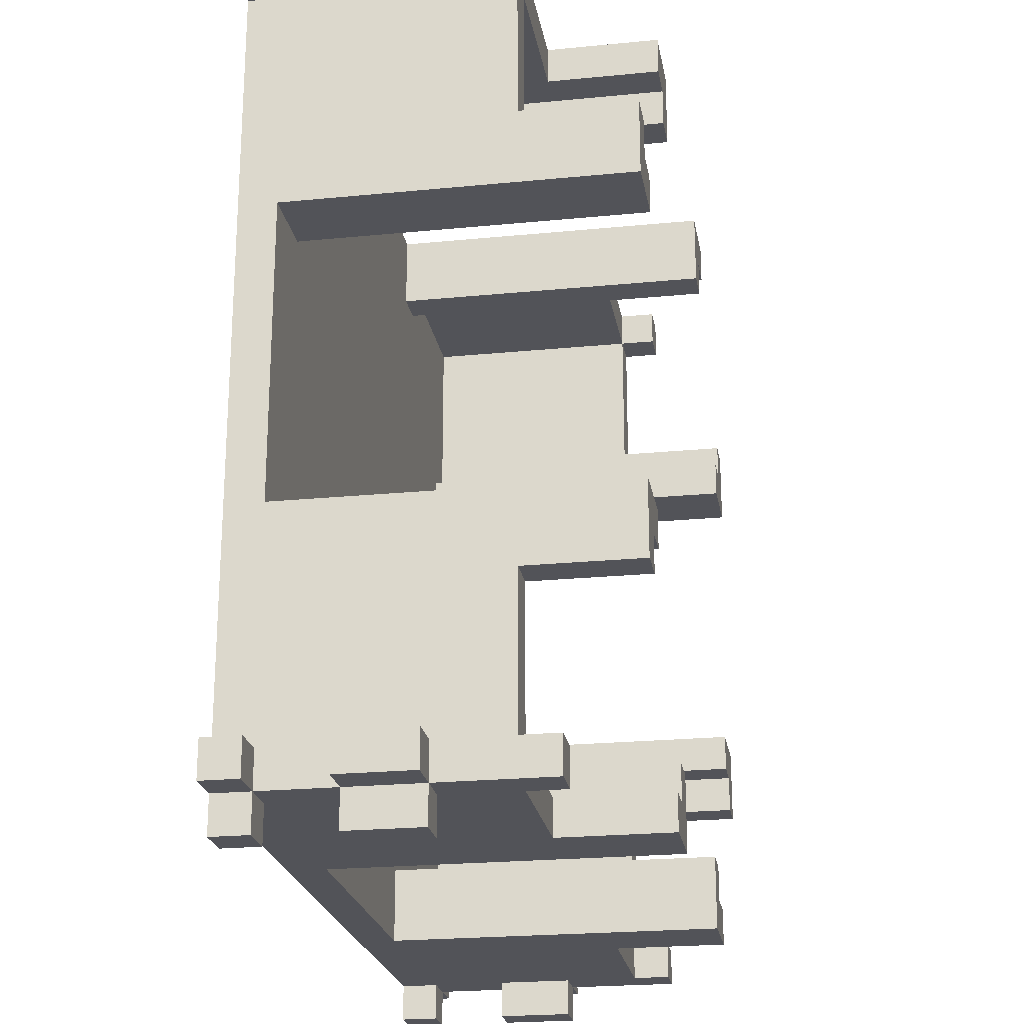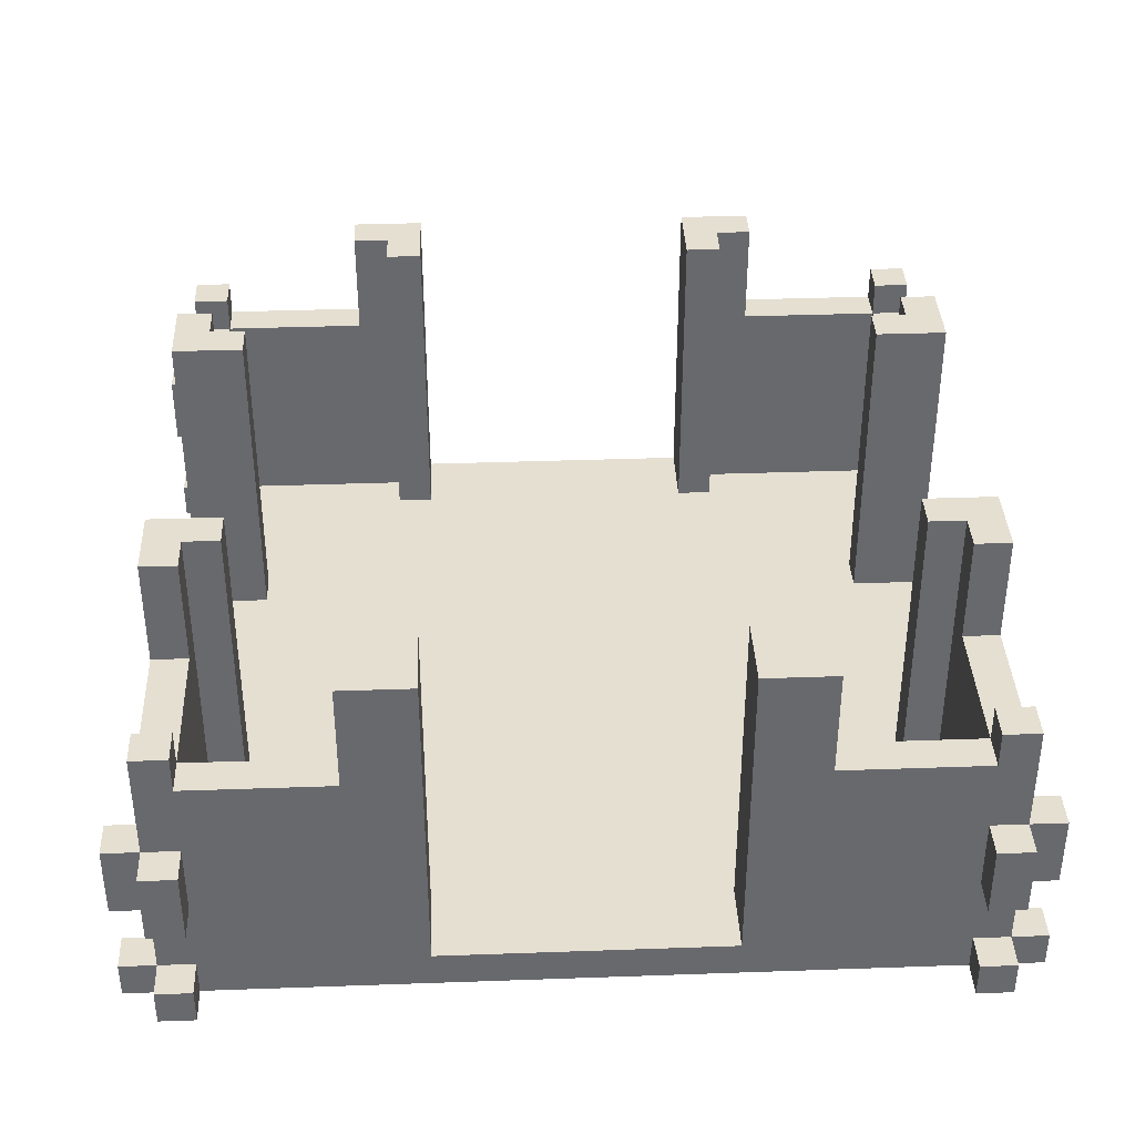
<metadata>
{"format":"obj","ext":"obj","renderer":"f3d","projection":"perspective","resolution":1024,"background":"white","views":[{"elev":-22.7,"azim":99.6,"up":"+Z"},{"elev":37.5,"azim":-2.6,"up":"+Y"}]}
</metadata>
<code>
g obj_house
v -12 0 11
v -12 0 10
v -12 0 -10
v -12 0 -11
v -12 1 11
v -12 1 10
v -12 1 -10
v -12 1 -11
v -12 3 11
v -12 3 10
v -12 3 -10
v -12 3 -11
v -12 5 11
v -12 5 10
v -12 5 -10
v -12 5 -11
v -11 0 12
v -11 0 11
v -11 0 10
v -11 0 -10
v -11 0 -11
v -11 0 -12
v -11 1 12
v -11 1 11
v -11 1 10
v -11 1 6
v -11 1 4
v -11 1 -4
v -11 1 -6
v -11 1 -10
v -11 1 -11
v -11 1 -12
v -11 3 12
v -11 3 11
v -11 3 10
v -11 3 6
v -11 3 -6
v -11 3 -10
v -11 3 -11
v -11 3 -12
v -11 5 12
v -11 5 11
v -11 5 10
v -11 5 6
v -11 5 -6
v -11 5 -10
v -11 5 -11
v -11 5 -12
v -11 7 10
v -11 7 6
v -11 7 -6
v -11 7 -10
v -11 8 11
v -11 8 10
v -11 8 -10
v -11 8 -11
v -11 10 6
v -11 10 4
v -11 10 -4
v -11 10 -6
v -6 7 11
v -6 7 10
v -6 7 -10
v -6 7 -11
v -6 10 11
v -6 10 10
v -6 10 -10
v -6 10 -11
v -5 1 10
v -5 1 9
v -5 1 -9
v -5 1 -10
v -5 10 10
v -5 10 9
v -5 10 -9
v -5 10 -10
v 4 1 11
v 4 1 10
v 4 1 9
v 4 1 -9
v 4 1 -10
v 4 1 -11
v 4 10 11
v 4 10 9
v 4 10 -9
v 4 10 -11
v 9 1 5
v 9 1 4
v 9 1 -4
v 9 1 -5
v 9 10 5
v 9 10 4
v 9 10 -4
v 9 10 -5
v 10 0 12
v 10 0 11
v 10 0 -11
v 10 0 -12
v 10 1 12
v 10 1 11
v 10 1 10
v 10 1 6
v 10 1 5
v 10 1 -5
v 10 1 -6
v 10 1 -10
v 10 1 -11
v 10 1 -12
v 10 3 12
v 10 3 11
v 10 3 10
v 10 3 6
v 10 3 -6
v 10 3 -10
v 10 3 -11
v 10 3 -12
v 10 5 12
v 10 5 11
v 10 5 10
v 10 5 6
v 10 5 -6
v 10 5 -10
v 10 5 -11
v 10 5 -12
v 10 7 11
v 10 7 10
v 10 7 6
v 10 7 -6
v 10 7 -10
v 10 7 -11
v 10 8 11
v 10 8 10
v 10 8 -10
v 10 8 -11
v 10 10 6
v 10 10 5
v 10 10 -5
v 10 10 -6
v -10 0 12
v -10 0 11
v -10 0 -11
v -10 0 -12
v -10 1 12
v -10 1 11
v -10 1 10
v -10 1 6
v -10 1 5
v -10 1 -5
v -10 1 -6
v -10 1 -10
v -10 1 -11
v -10 1 -12
v -10 3 12
v -10 3 11
v -10 3 10
v -10 3 6
v -10 3 -6
v -10 3 -10
v -10 3 -11
v -10 3 -12
v -10 5 12
v -10 5 11
v -10 5 10
v -10 5 6
v -10 5 -6
v -10 5 -10
v -10 5 -11
v -10 5 -12
v -10 7 11
v -10 7 10
v -10 7 6
v -10 7 -6
v -10 7 -10
v -10 7 -11
v -10 8 11
v -10 8 10
v -10 8 -10
v -10 8 -11
v -10 10 6
v -10 10 5
v -10 10 -5
v -10 10 -6
v -9 1 5
v -9 1 4
v -9 1 -4
v -9 1 -5
v -9 10 5
v -9 10 4
v -9 10 -4
v -9 10 -5
v -4 1 11
v -4 1 10
v -4 1 9
v -4 1 -9
v -4 1 -10
v -4 1 -11
v -4 10 11
v -4 10 9
v -4 10 -9
v -4 10 -11
v 5 1 10
v 5 1 9
v 5 1 -9
v 5 1 -10
v 5 10 10
v 5 10 9
v 5 10 -9
v 5 10 -10
v 6 7 11
v 6 7 10
v 6 7 -10
v 6 7 -11
v 6 10 11
v 6 10 10
v 6 10 -10
v 6 10 -11
v 11 0 12
v 11 0 11
v 11 0 10
v 11 0 -10
v 11 0 -11
v 11 0 -12
v 11 1 12
v 11 1 11
v 11 1 10
v 11 1 6
v 11 1 4
v 11 1 -4
v 11 1 -6
v 11 1 -10
v 11 1 -11
v 11 1 -12
v 11 3 12
v 11 3 11
v 11 3 10
v 11 3 6
v 11 3 -6
v 11 3 -10
v 11 3 -11
v 11 3 -12
v 11 5 12
v 11 5 11
v 11 5 10
v 11 5 6
v 11 5 -6
v 11 5 -10
v 11 5 -11
v 11 5 -12
v 11 7 10
v 11 7 6
v 11 7 -6
v 11 7 -10
v 11 8 11
v 11 8 10
v 11 8 -10
v 11 8 -11
v 11 10 6
v 11 10 4
v 11 10 -4
v 11 10 -6
v 12 0 11
v 12 0 10
v 12 0 -10
v 12 0 -11
v 12 1 11
v 12 1 10
v 12 1 -10
v 12 1 -11
v 12 3 11
v 12 3 10
v 12 3 -10
v 12 3 -11
v 12 5 11
v 12 5 10
v 12 5 -10
v 12 5 -11
v -11 0 12
v -11 1 12
v -11 3 12
v -11 5 12
v -10 0 12
v -10 1 12
v -10 3 12
v -10 5 12
v 10 0 12
v 10 1 12
v 10 3 12
v 10 5 12
v 11 0 12
v 11 1 12
v 11 3 12
v 11 5 12
v -12 0 11
v -12 1 11
v -12 3 11
v -12 5 11
v -11 0 11
v -11 1 11
v -11 3 11
v -11 5 11
v -11 8 11
v -10 0 11
v -10 1 11
v -10 3 11
v -10 5 11
v -10 7 11
v -10 8 11
v -6 1 11
v -6 3 11
v -6 5 11
v -6 7 11
v -6 10 11
v -4 1 11
v -4 10 11
v 4 1 11
v 4 10 11
v 6 1 11
v 6 3 11
v 6 5 11
v 6 7 11
v 6 10 11
v 10 0 11
v 10 1 11
v 10 3 11
v 10 5 11
v 10 7 11
v 10 8 11
v 11 0 11
v 11 1 11
v 11 3 11
v 11 5 11
v 11 8 11
v 12 0 11
v 12 1 11
v 12 3 11
v 12 5 11
v -11 7 6
v -11 10 6
v -10 7 6
v -10 10 6
v 10 7 6
v 10 10 6
v 11 7 6
v 11 10 6
v -10 1 5
v -10 10 5
v -9 1 5
v -9 10 5
v 9 1 5
v 9 10 5
v 10 1 5
v 10 10 5
v -11 1 -4
v -11 10 -4
v -10 1 -4
v -9 1 -4
v -9 10 -4
v 9 1 -4
v 9 10 -4
v 10 1 -4
v 11 1 -4
v 11 10 -4
v -5 1 -9
v -5 10 -9
v -4 1 -9
v -4 10 -9
v 4 1 -9
v 4 10 -9
v 5 1 -9
v 5 10 -9
v -12 0 -10
v -12 1 -10
v -12 3 -10
v -12 5 -10
v -11 0 -10
v -11 1 -10
v -11 3 -10
v -11 5 -10
v -11 7 -10
v -11 8 -10
v -10 1 -10
v -10 3 -10
v -10 5 -10
v -10 7 -10
v -10 8 -10
v -6 1 -10
v -6 3 -10
v -6 5 -10
v -6 7 -10
v -6 10 -10
v -5 1 -10
v -5 10 -10
v 5 1 -10
v 5 10 -10
v 6 1 -10
v 6 3 -10
v 6 5 -10
v 6 7 -10
v 6 10 -10
v 10 1 -10
v 10 3 -10
v 10 5 -10
v 10 7 -10
v 10 8 -10
v 11 0 -10
v 11 1 -10
v 11 3 -10
v 11 5 -10
v 11 7 -10
v 11 8 -10
v 12 0 -10
v 12 1 -10
v 12 3 -10
v 12 5 -10
v -12 0 10
v -12 1 10
v -12 3 10
v -12 5 10
v -11 0 10
v -11 1 10
v -11 3 10
v -11 5 10
v -11 7 10
v -11 8 10
v -10 1 10
v -10 3 10
v -10 5 10
v -10 7 10
v -10 8 10
v -6 1 10
v -6 3 10
v -6 5 10
v -6 7 10
v -6 10 10
v -5 1 10
v -5 10 10
v 5 1 10
v 5 10 10
v 6 1 10
v 6 3 10
v 6 5 10
v 6 7 10
v 6 10 10
v 10 1 10
v 10 3 10
v 10 5 10
v 10 7 10
v 10 8 10
v 11 0 10
v 11 1 10
v 11 3 10
v 11 5 10
v 11 7 10
v 11 8 10
v 12 0 10
v 12 1 10
v 12 3 10
v 12 5 10
v -5 1 9
v -5 10 9
v -4 1 9
v -4 10 9
v 4 1 9
v 4 10 9
v 5 1 9
v 5 10 9
v -11 1 4
v -11 10 4
v -10 1 4
v -9 1 4
v -9 10 4
v 9 1 4
v 9 10 4
v 10 1 4
v 11 1 4
v 11 10 4
v -10 1 -5
v -10 10 -5
v -9 1 -5
v -9 10 -5
v 9 1 -5
v 9 10 -5
v 10 1 -5
v 10 10 -5
v -11 7 -6
v -11 10 -6
v -10 7 -6
v -10 10 -6
v 10 7 -6
v 10 10 -6
v 11 7 -6
v 11 10 -6
v -12 0 -11
v -12 1 -11
v -12 3 -11
v -12 5 -11
v -11 0 -11
v -11 1 -11
v -11 3 -11
v -11 5 -11
v -11 8 -11
v -10 0 -11
v -10 1 -11
v -10 3 -11
v -10 5 -11
v -10 7 -11
v -10 8 -11
v -6 1 -11
v -6 3 -11
v -6 5 -11
v -6 7 -11
v -6 10 -11
v -4 1 -11
v -4 10 -11
v 4 1 -11
v 4 10 -11
v 6 1 -11
v 6 3 -11
v 6 5 -11
v 6 7 -11
v 6 10 -11
v 10 0 -11
v 10 1 -11
v 10 3 -11
v 10 5 -11
v 10 7 -11
v 10 8 -11
v 11 0 -11
v 11 1 -11
v 11 3 -11
v 11 5 -11
v 11 8 -11
v 12 0 -11
v 12 1 -11
v 12 3 -11
v 12 5 -11
v -11 0 -12
v -11 1 -12
v -11 3 -12
v -11 5 -12
v -10 0 -12
v -10 1 -12
v -10 3 -12
v -10 5 -12
v 10 0 -12
v 10 1 -12
v 10 3 -12
v 10 5 -12
v 11 0 -12
v 11 1 -12
v 11 3 -12
v 11 5 -12
v -11 0 12
v -10 0 12
v 10 0 12
v 11 0 12
v -12 0 11
v -11 0 11
v -10 0 11
v 10 0 11
v 11 0 11
v 12 0 11
v -12 0 10
v -11 0 10
v -10 0 10
v -4 0 10
v 4 0 10
v 10 0 10
v 11 0 10
v 12 0 10
v -10 0 4
v -4 0 4
v 4 0 4
v 10 0 4
v -10 0 -4
v -4 0 -4
v 4 0 -4
v 10 0 -4
v -12 0 -10
v -11 0 -10
v -10 0 -10
v -4 0 -10
v 4 0 -10
v 10 0 -10
v 11 0 -10
v 12 0 -10
v -12 0 -11
v -11 0 -11
v -10 0 -11
v 10 0 -11
v 11 0 -11
v 12 0 -11
v -11 0 -12
v -10 0 -12
v 10 0 -12
v 11 0 -12
v -11 3 12
v -10 3 12
v 10 3 12
v 11 3 12
v -12 3 11
v -11 3 11
v -10 3 11
v 10 3 11
v 11 3 11
v 12 3 11
v -12 3 10
v -11 3 10
v 11 3 10
v 12 3 10
v -12 3 -10
v -11 3 -10
v 11 3 -10
v 12 3 -10
v -12 3 -11
v -11 3 -11
v -10 3 -11
v 10 3 -11
v 11 3 -11
v 12 3 -11
v -11 3 -12
v -10 3 -12
v 10 3 -12
v 11 3 -12
v -11 1 12
v -10 1 12
v 10 1 12
v 11 1 12
v -12 1 11
v -11 1 11
v -10 1 11
v -4 1 11
v 4 1 11
v 10 1 11
v 11 1 11
v 12 1 11
v -12 1 10
v -11 1 10
v -10 1 10
v -6 1 10
v -5 1 10
v -4 1 10
v 4 1 10
v 5 1 10
v 6 1 10
v 10 1 10
v 11 1 10
v 12 1 10
v -5 1 9
v -4 1 9
v 4 1 9
v 5 1 9
v -10 1 6
v 10 1 6
v -10 1 5
v -9 1 5
v 9 1 5
v 10 1 5
v -11 1 4
v -10 1 4
v -9 1 4
v -4 1 4
v 4 1 4
v 9 1 4
v 10 1 4
v 11 1 4
v -11 1 -4
v -10 1 -4
v -9 1 -4
v -4 1 -4
v 4 1 -4
v 9 1 -4
v 10 1 -4
v 11 1 -4
v -10 1 -5
v -9 1 -5
v 9 1 -5
v 10 1 -5
v -10 1 -6
v 10 1 -6
v -5 1 -9
v -4 1 -9
v 4 1 -9
v 5 1 -9
v -12 1 -10
v -11 1 -10
v -10 1 -10
v -6 1 -10
v -5 1 -10
v -4 1 -10
v 4 1 -10
v 5 1 -10
v 6 1 -10
v 10 1 -10
v 11 1 -10
v 12 1 -10
v -12 1 -11
v -11 1 -11
v -10 1 -11
v -4 1 -11
v 4 1 -11
v 10 1 -11
v 11 1 -11
v 12 1 -11
v -11 1 -12
v -10 1 -12
v 10 1 -12
v 11 1 -12
v -11 5 12
v -10 5 12
v 10 5 12
v 11 5 12
v -12 5 11
v -11 5 11
v -10 5 11
v 10 5 11
v 11 5 11
v 12 5 11
v -12 5 10
v -11 5 10
v 11 5 10
v 12 5 10
v -12 5 -10
v -11 5 -10
v 11 5 -10
v 12 5 -10
v -12 5 -11
v -11 5 -11
v -10 5 -11
v 10 5 -11
v 11 5 -11
v 12 5 -11
v -11 5 -12
v -10 5 -12
v 10 5 -12
v 11 5 -12
v -10 7 11
v -6 7 11
v 6 7 11
v 10 7 11
v -11 7 10
v -10 7 10
v -6 7 10
v 6 7 10
v 10 7 10
v 11 7 10
v -11 7 6
v -10 7 6
v 10 7 6
v 11 7 6
v -11 7 -6
v -10 7 -6
v 10 7 -6
v 11 7 -6
v -11 7 -10
v -10 7 -10
v -6 7 -10
v 6 7 -10
v 10 7 -10
v 11 7 -10
v -10 7 -11
v -6 7 -11
v 6 7 -11
v 10 7 -11
v -11 8 11
v -10 8 11
v 10 8 11
v 11 8 11
v -11 8 10
v -10 8 10
v 10 8 10
v 11 8 10
v -11 8 -10
v -10 8 -10
v 10 8 -10
v 11 8 -10
v -11 8 -11
v -10 8 -11
v 10 8 -11
v 11 8 -11
v -6 10 11
v -4 10 11
v 4 10 11
v 6 10 11
v -6 10 10
v -5 10 10
v 5 10 10
v 6 10 10
v -5 10 9
v -4 10 9
v 4 10 9
v 5 10 9
v -11 10 6
v -10 10 6
v 10 10 6
v 11 10 6
v -10 10 5
v -9 10 5
v 9 10 5
v 10 10 5
v -11 10 4
v -9 10 4
v 9 10 4
v 11 10 4
v -11 10 -4
v -9 10 -4
v 9 10 -4
v 11 10 -4
v -10 10 -5
v -9 10 -5
v 9 10 -5
v 10 10 -5
v -11 10 -6
v -10 10 -6
v 10 10 -6
v 11 10 -6
v -5 10 -9
v -4 10 -9
v 4 10 -9
v 5 10 -9
v -6 10 -10
v -5 10 -10
v 5 10 -10
v 6 10 -10
v -6 10 -11
v -4 10 -11
v 4 10 -11
v 6 10 -11
f 5 2 1
f 6 2 5
f 7 4 3
f 8 4 7
f 13 10 9
f 14 10 13
f 15 12 11
f 16 12 15
f 23 18 17
f 24 18 23
f 25 20 19
f 26 20 25
f 27 20 26
f 28 20 27
f 29 20 28
f 30 20 29
f 31 22 21
f 32 22 31
f 34 25 24
f 35 26 25
f 35 25 34
f 36 27 26
f 36 26 35
f 37 30 29
f 37 29 28
f 38 31 30
f 38 30 37
f 39 31 38
f 41 34 33
f 42 34 41
f 43 36 35
f 44 27 36
f 44 36 43
f 45 38 37
f 45 37 28
f 46 38 45
f 47 40 39
f 48 40 47
f 49 43 42
f 49 44 43
f 50 27 44
f 50 44 49
f 51 46 45
f 51 45 28
f 52 47 46
f 52 46 51
f 53 49 42
f 54 49 53
f 55 47 52
f 56 47 55
f 57 27 50
f 58 27 57
f 59 51 28
f 60 51 59
f 65 62 61
f 66 62 65
f 67 64 63
f 68 64 67
f 73 70 69
f 74 70 73
f 75 72 71
f 76 72 75
f 83 78 77
f 83 79 78
f 84 79 83
f 85 82 81
f 85 81 80
f 86 82 85
f 91 88 87
f 92 88 91
f 93 90 89
f 94 90 93
f 99 96 95
f 100 96 99
f 107 98 97
f 108 98 107
f 111 102 101
f 112 103 102
f 112 102 111
f 113 106 105
f 113 105 104
f 114 106 113
f 117 110 109
f 118 110 117
f 119 112 111
f 120 103 112
f 120 112 119
f 121 113 104
f 121 114 113
f 122 114 121
f 123 116 115
f 124 116 123
f 126 120 119
f 127 103 120
f 127 120 126
f 128 122 121
f 128 121 104
f 129 122 128
f 131 126 125
f 132 126 131
f 133 130 129
f 134 130 133
f 135 103 127
f 136 103 135
f 137 128 104
f 138 128 137
f 139 140 143
f 143 140 144
f 141 142 151
f 151 142 152
f 145 146 155
f 146 147 156
f 155 146 156
f 149 150 157
f 148 149 157
f 157 150 158
f 153 154 161
f 161 154 162
f 155 156 163
f 156 147 164
f 163 156 164
f 148 157 165
f 157 158 165
f 165 158 166
f 159 160 167
f 167 160 168
f 163 164 170
f 164 147 171
f 170 164 171
f 165 166 172
f 148 165 172
f 172 166 173
f 169 170 175
f 175 170 176
f 173 174 177
f 177 174 178
f 171 147 179
f 179 147 180
f 148 172 181
f 181 172 182
f 183 184 187
f 187 184 188
f 185 186 189
f 189 186 190
f 191 192 197
f 192 193 197
f 197 193 198
f 195 196 199
f 194 195 199
f 199 196 200
f 201 202 205
f 205 202 206
f 203 204 207
f 207 204 208
f 209 210 213
f 213 210 214
f 211 212 215
f 215 212 216
f 217 218 223
f 223 218 224
f 219 220 225
f 225 220 226
f 226 220 227
f 227 220 228
f 228 220 229
f 229 220 230
f 221 222 231
f 231 222 232
f 224 225 234
f 225 226 235
f 234 225 235
f 226 227 236
f 235 226 236
f 229 230 237
f 228 229 237
f 230 231 238
f 237 230 238
f 238 231 239
f 233 234 241
f 241 234 242
f 235 236 243
f 236 227 244
f 243 236 244
f 237 238 245
f 228 237 245
f 245 238 246
f 239 240 247
f 247 240 248
f 242 243 249
f 243 244 249
f 244 227 250
f 249 244 250
f 245 246 251
f 228 245 251
f 246 247 252
f 251 246 252
f 242 249 253
f 253 249 254
f 252 247 255
f 255 247 256
f 250 227 257
f 257 227 258
f 228 251 259
f 259 251 260
f 261 262 265
f 265 262 266
f 263 264 267
f 267 264 268
f 269 270 273
f 273 270 274
f 271 272 275
f 275 272 276
f 281 278 277
f 282 278 281
f 283 280 279
f 284 280 283
f 289 286 285
f 290 286 289
f 291 288 287
f 292 288 291
f 297 294 293
f 298 294 297
f 299 296 295
f 300 296 299
f 303 299 298
f 304 299 303
f 305 301 300
f 306 301 305
f 307 301 306
f 308 304 303
f 308 303 302
f 309 305 304
f 309 304 308
f 310 306 305
f 310 305 309
f 311 306 310
f 313 311 310
f 313 312 311
f 313 310 309
f 313 308 302
f 313 309 308
f 314 312 313
f 315 313 302
f 317 315 302
f 317 316 315
f 318 316 317
f 319 316 318
f 320 316 319
f 321 316 320
f 322 317 302
f 323 318 317
f 323 317 322
f 324 319 318
f 324 318 323
f 325 320 319
f 325 319 324
f 326 320 325
f 329 324 323
f 330 324 329
f 331 327 326
f 331 326 325
f 332 327 331
f 333 329 328
f 334 329 333
f 335 331 330
f 336 331 335
f 339 338 337
f 340 338 339
f 343 342 341
f 344 342 343
f 347 346 345
f 348 346 347
f 351 350 349
f 352 350 351
f 355 354 353
f 356 354 355
f 357 354 356
f 360 359 358
f 361 359 360
f 362 359 361
f 365 364 363
f 366 364 365
f 369 368 367
f 370 368 369
f 375 372 371
f 376 372 375
f 377 374 373
f 378 374 377
f 384 380 379
f 385 380 384
f 386 382 381
f 387 383 382
f 387 382 386
f 388 384 383
f 388 383 387
f 389 384 388
f 391 389 388
f 391 390 389
f 391 388 387
f 391 387 386
f 392 390 391
f 395 394 393
f 396 394 395
f 397 394 396
f 398 394 397
f 399 394 398
f 400 396 395
f 401 397 396
f 401 396 400
f 402 398 397
f 402 397 401
f 403 398 402
f 409 404 403
f 410 404 409
f 411 406 405
f 412 406 411
f 413 408 407
f 414 408 413
f 415 416 419
f 419 416 420
f 417 418 421
f 421 418 422
f 423 424 428
f 428 424 429
f 425 426 430
f 426 427 431
f 430 426 431
f 427 428 432
f 431 427 432
f 432 428 433
f 432 433 435
f 433 434 435
f 431 432 435
f 430 431 435
f 435 434 436
f 437 438 439
f 439 438 440
f 440 438 441
f 441 438 442
f 442 438 443
f 439 440 444
f 440 441 445
f 444 440 445
f 441 442 446
f 445 441 446
f 446 442 447
f 447 448 453
f 453 448 454
f 449 450 455
f 455 450 456
f 451 452 457
f 457 452 458
f 459 460 461
f 461 460 462
f 463 464 465
f 465 464 466
f 467 468 469
f 469 468 470
f 470 468 471
f 472 473 474
f 474 473 475
f 475 473 476
f 477 478 479
f 479 478 480
f 481 482 483
f 483 482 484
f 485 486 487
f 487 486 488
f 489 490 491
f 491 490 492
f 493 494 497
f 497 494 498
f 495 496 499
f 499 496 500
f 498 499 503
f 503 499 504
f 500 501 505
f 505 501 506
f 506 501 507
f 503 504 508
f 502 503 508
f 504 505 509
f 508 504 509
f 505 506 510
f 509 505 510
f 510 506 511
f 510 511 513
f 511 512 513
f 509 510 513
f 502 508 513
f 508 509 513
f 513 512 514
f 502 513 515
f 502 515 517
f 515 516 517
f 517 516 518
f 518 516 519
f 519 516 520
f 520 516 521
f 502 517 522
f 517 518 523
f 522 517 523
f 518 519 524
f 523 518 524
f 519 520 525
f 524 519 525
f 525 520 526
f 523 524 529
f 529 524 530
f 526 527 531
f 525 526 531
f 531 527 532
f 528 529 533
f 533 529 534
f 530 531 535
f 535 531 536
f 537 538 541
f 541 538 542
f 539 540 543
f 543 540 544
f 545 546 549
f 549 546 550
f 547 548 551
f 551 548 552
f 558 554 553
f 559 554 558
f 560 556 555
f 561 556 560
f 563 559 558
f 563 558 557
f 563 560 559
f 564 560 563
f 565 560 564
f 566 560 565
f 567 560 566
f 568 561 560
f 568 560 567
f 569 562 561
f 569 561 568
f 570 562 569
f 571 565 564
f 571 566 565
f 572 567 566
f 572 566 571
f 573 568 567
f 573 567 572
f 574 569 568
f 574 568 573
f 575 572 571
f 575 571 564
f 575 574 573
f 575 573 572
f 576 574 575
f 577 574 576
f 578 569 574
f 578 574 577
f 580 575 564
f 581 576 575
f 581 575 580
f 582 577 576
f 582 576 581
f 583 578 577
f 583 577 582
f 584 569 578
f 584 578 583
f 585 569 584
f 587 580 579
f 588 581 580
f 588 580 587
f 589 583 582
f 589 581 588
f 589 582 581
f 589 584 583
f 590 585 584
f 590 584 589
f 591 586 585
f 591 585 590
f 592 586 591
f 593 589 588
f 594 589 593
f 595 591 590
f 596 591 595
f 602 598 597
f 603 598 602
f 604 600 599
f 605 600 604
f 607 602 601
f 608 602 607
f 609 606 605
f 610 606 609
f 615 612 611
f 616 612 615
f 619 614 613
f 620 614 619
f 621 617 616
f 622 617 621
f 623 619 618
f 624 619 623
f 625 626 630
f 630 626 631
f 627 628 634
f 634 628 635
f 629 630 637
f 637 630 638
f 632 633 642
f 642 633 643
f 635 636 647
f 647 636 648
f 640 641 649
f 639 640 649
f 642 643 650
f 650 643 651
f 645 646 652
f 644 645 652
f 649 650 653
f 639 649 653
f 651 652 654
f 652 646 654
f 653 650 655
f 655 650 656
f 651 654 657
f 657 654 658
f 656 650 661
f 650 651 662
f 661 650 662
f 651 657 663
f 662 651 663
f 663 657 664
f 659 660 667
f 660 661 668
f 667 660 668
f 664 665 668
f 662 663 668
f 663 664 668
f 661 662 668
f 668 665 669
f 669 665 670
f 670 665 671
f 671 665 672
f 665 666 673
f 672 665 673
f 673 666 674
f 669 670 676
f 671 672 677
f 675 676 679
f 677 678 680
f 679 676 681
f 676 670 681
f 670 671 682
f 681 670 682
f 677 680 683
f 682 671 683
f 671 677 683
f 683 680 684
f 679 681 687
f 687 681 688
f 688 681 689
f 682 683 690
f 690 683 691
f 684 680 692
f 692 680 693
f 693 680 694
f 685 686 697
f 697 686 698
f 690 691 700
f 700 691 701
f 695 696 703
f 703 696 704
f 698 699 705
f 705 699 706
f 702 703 707
f 707 703 708
f 709 710 714
f 714 710 715
f 711 712 716
f 716 712 717
f 713 714 719
f 719 714 720
f 717 718 721
f 721 718 722
f 723 724 727
f 727 724 728
f 725 726 731
f 731 726 732
f 728 729 733
f 733 729 734
f 730 731 735
f 735 731 736
f 737 738 742
f 742 738 743
f 739 740 744
f 744 740 745
f 741 742 747
f 747 742 748
f 745 746 749
f 749 746 750
f 751 752 755
f 755 752 756
f 753 754 759
f 759 754 760
f 756 757 761
f 761 757 762
f 758 759 763
f 763 759 764
f 765 766 769
f 769 766 770
f 767 768 771
f 771 768 772
f 773 774 777
f 777 774 778
f 775 776 779
f 779 776 780
f 781 782 785
f 785 782 786
f 783 784 787
f 787 784 788
f 786 782 789
f 789 782 790
f 783 787 791
f 791 787 792
f 793 794 797
f 795 796 800
f 797 798 801
f 793 797 801
f 801 798 802
f 799 800 803
f 800 796 804
f 803 800 804
f 805 806 809
f 809 806 810
f 807 808 811
f 811 808 812
f 805 809 813
f 813 809 814
f 812 808 815
f 815 808 816
f 817 818 822
f 819 820 823
f 821 822 825
f 822 818 826
f 825 822 826
f 823 824 827
f 819 823 827
f 827 824 828

</code>
